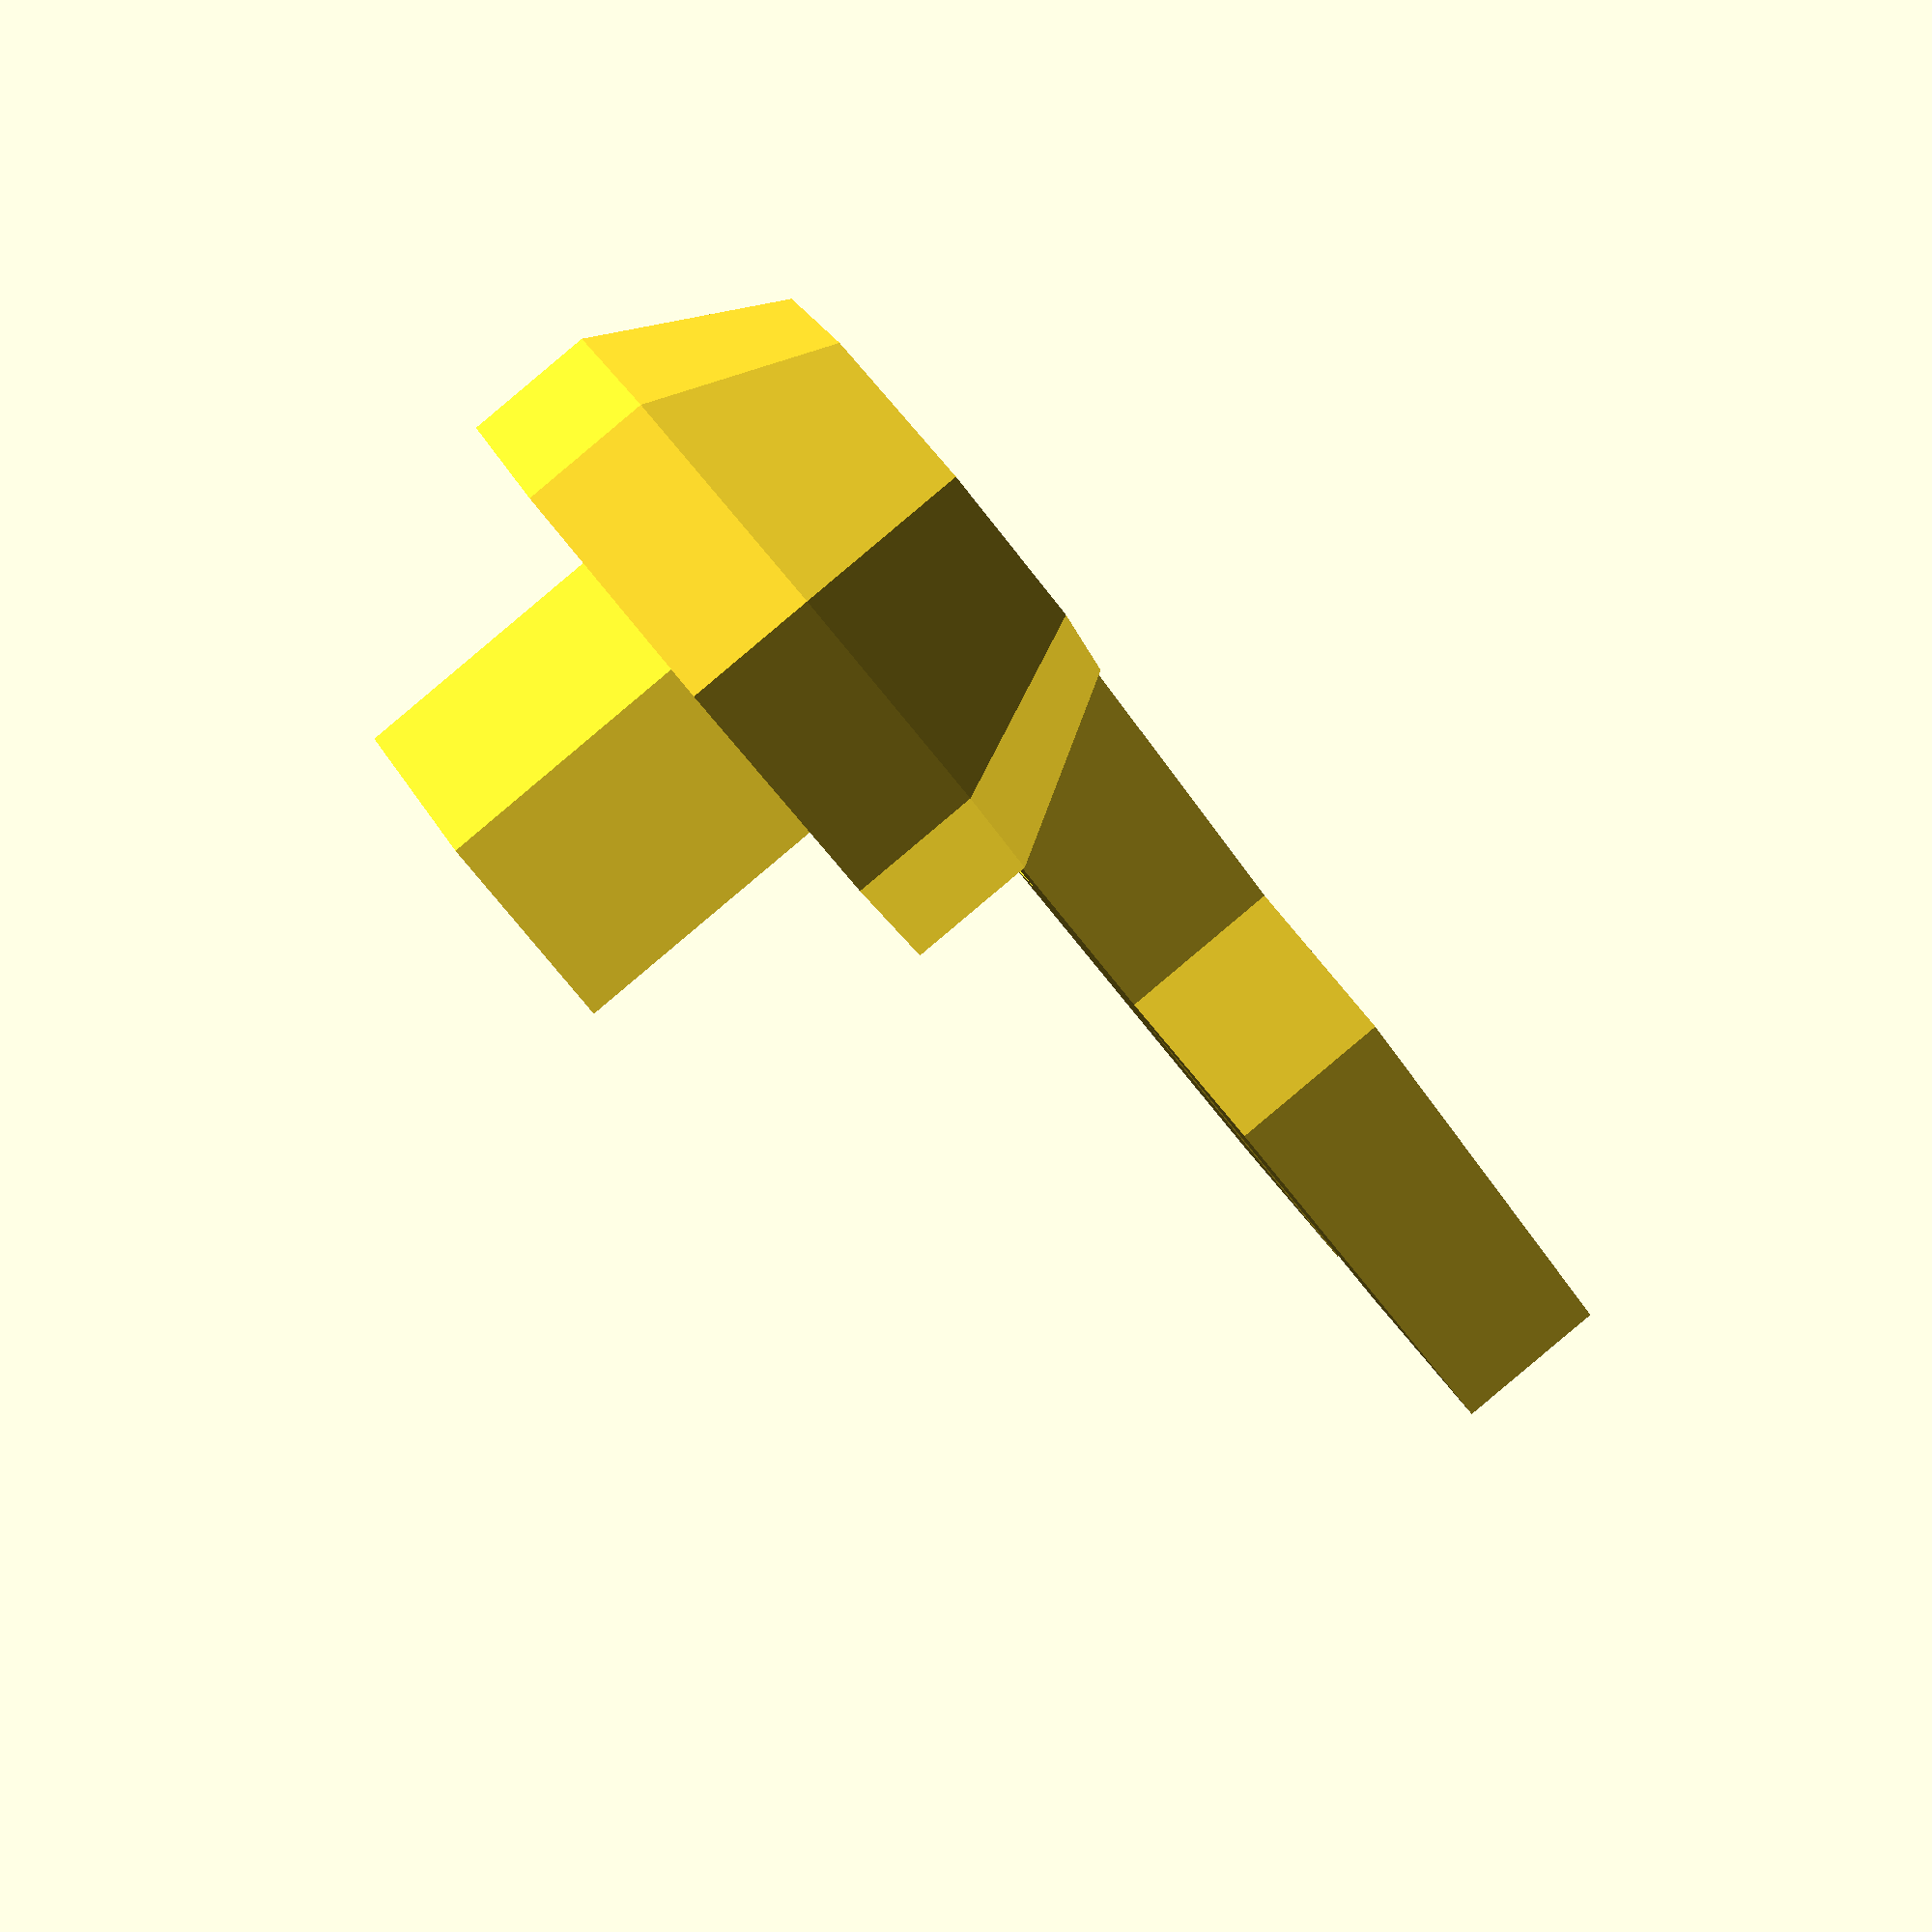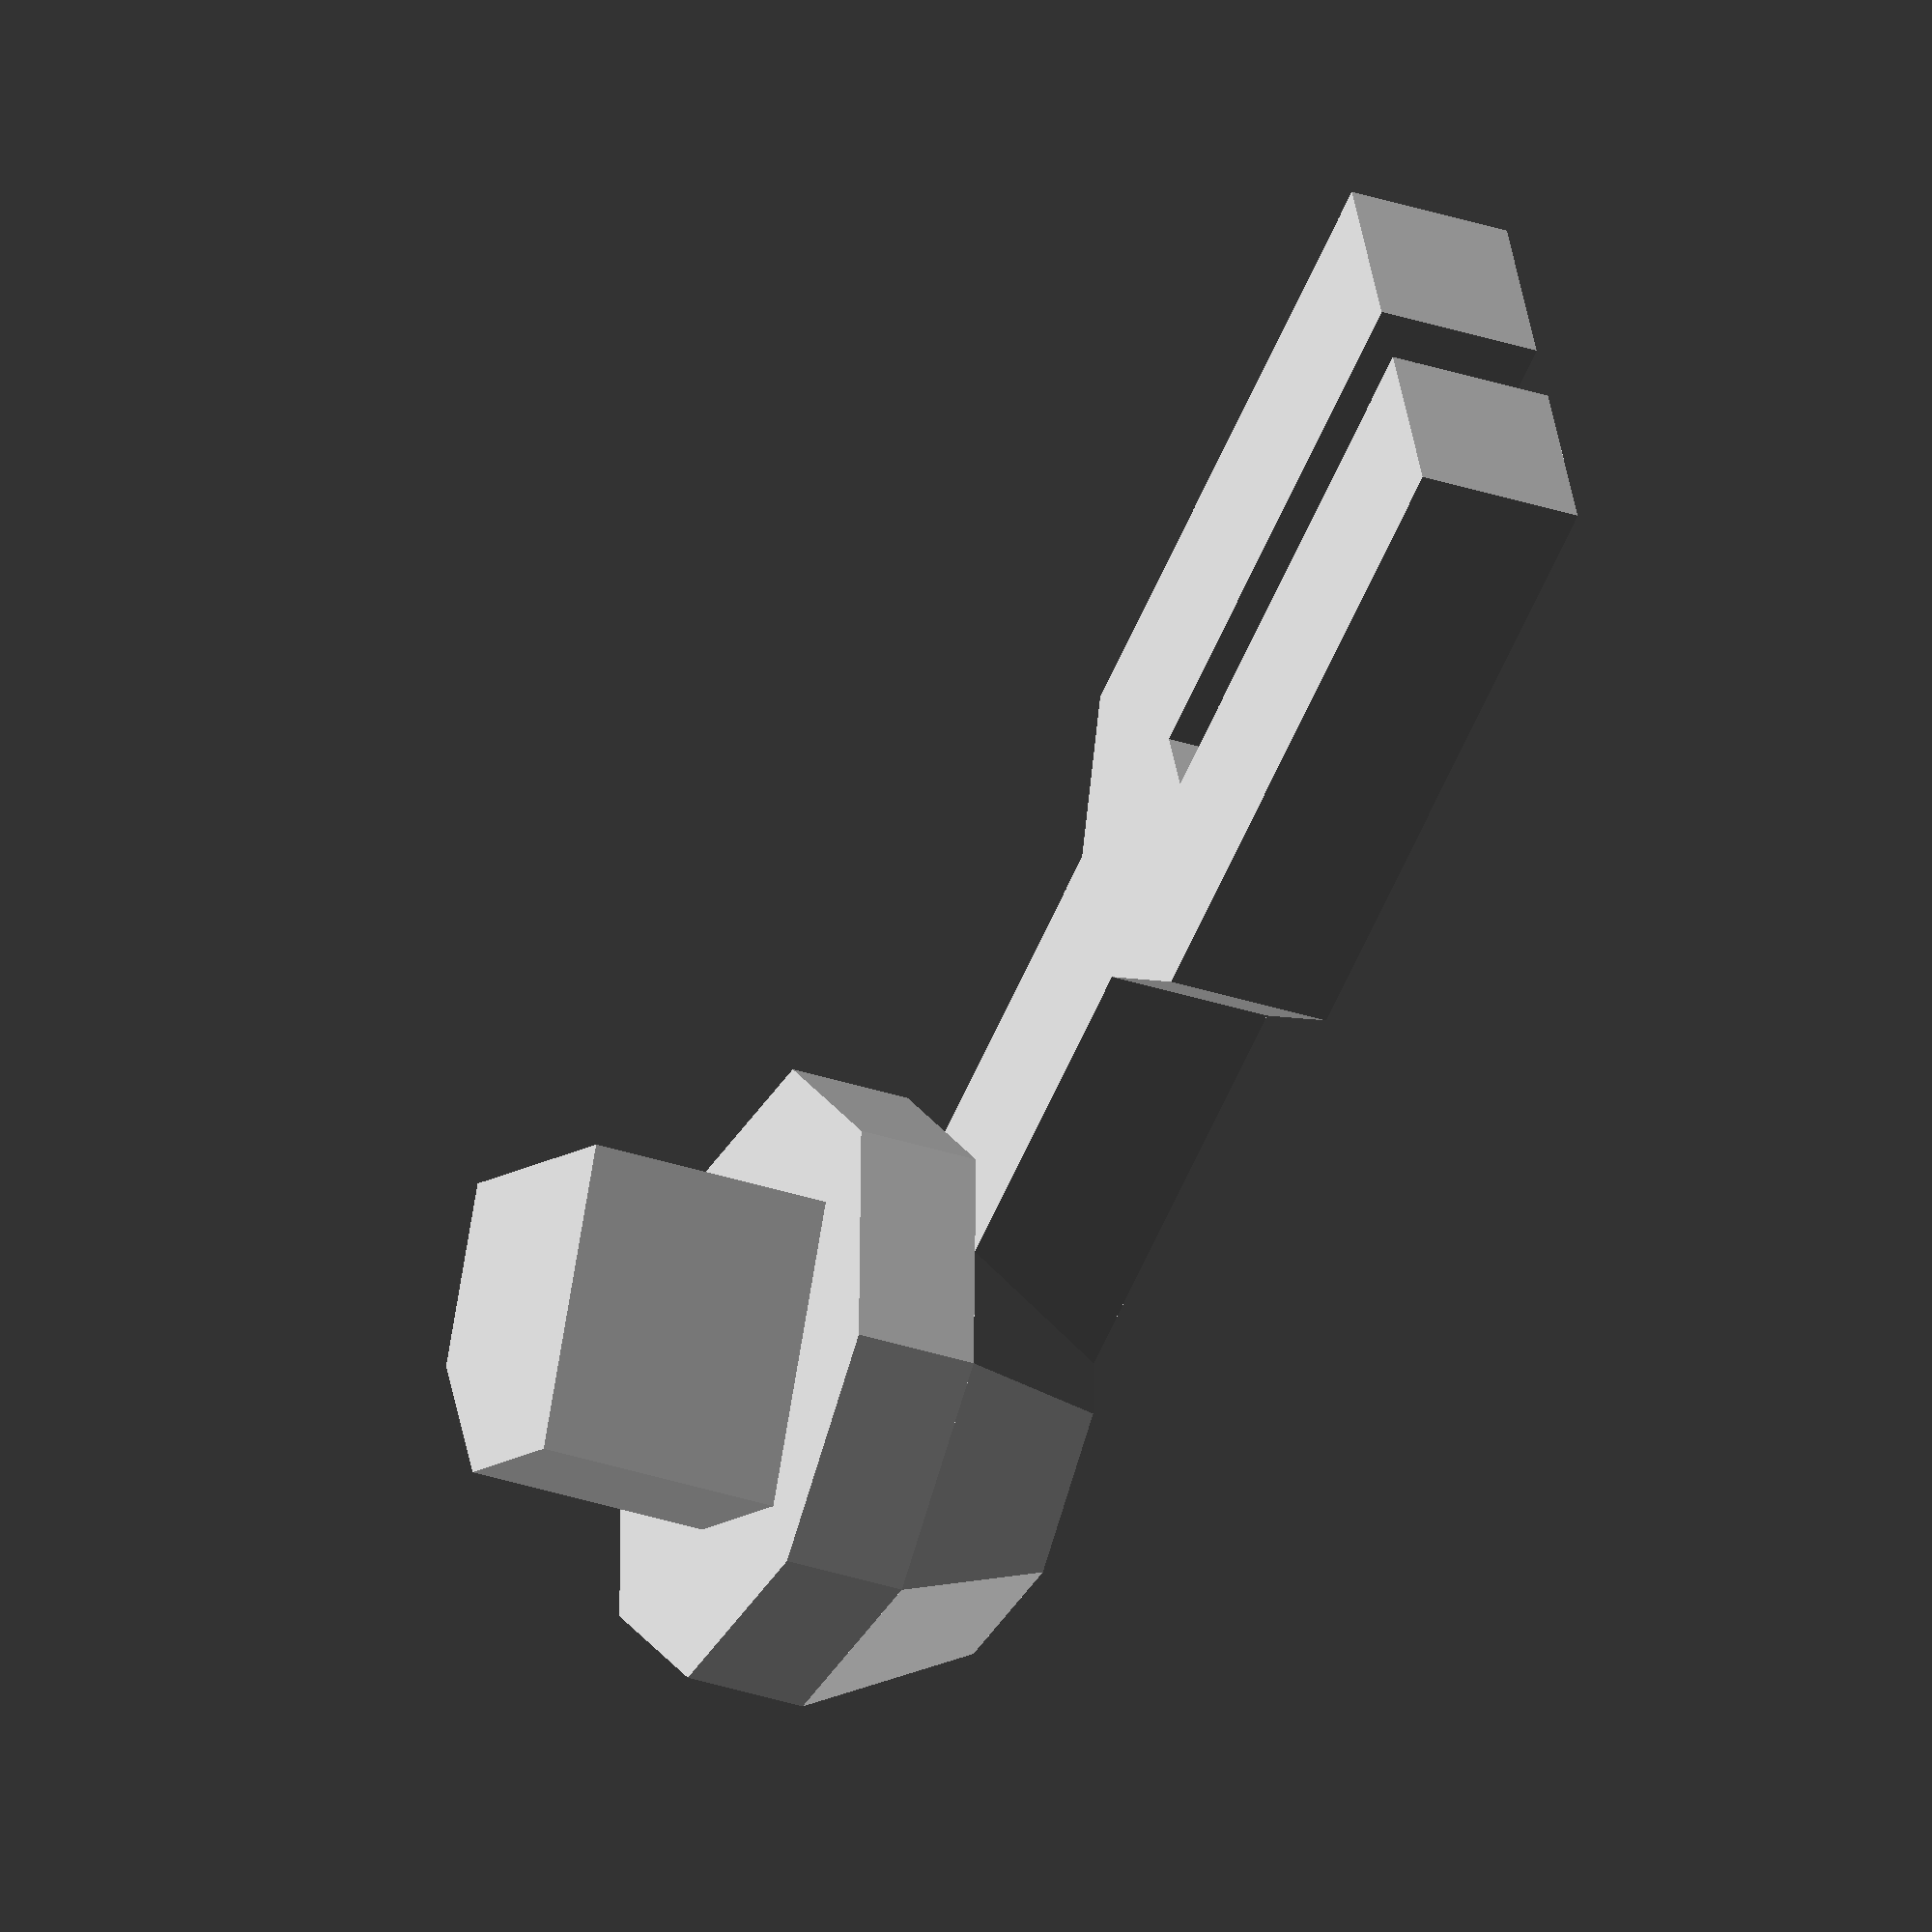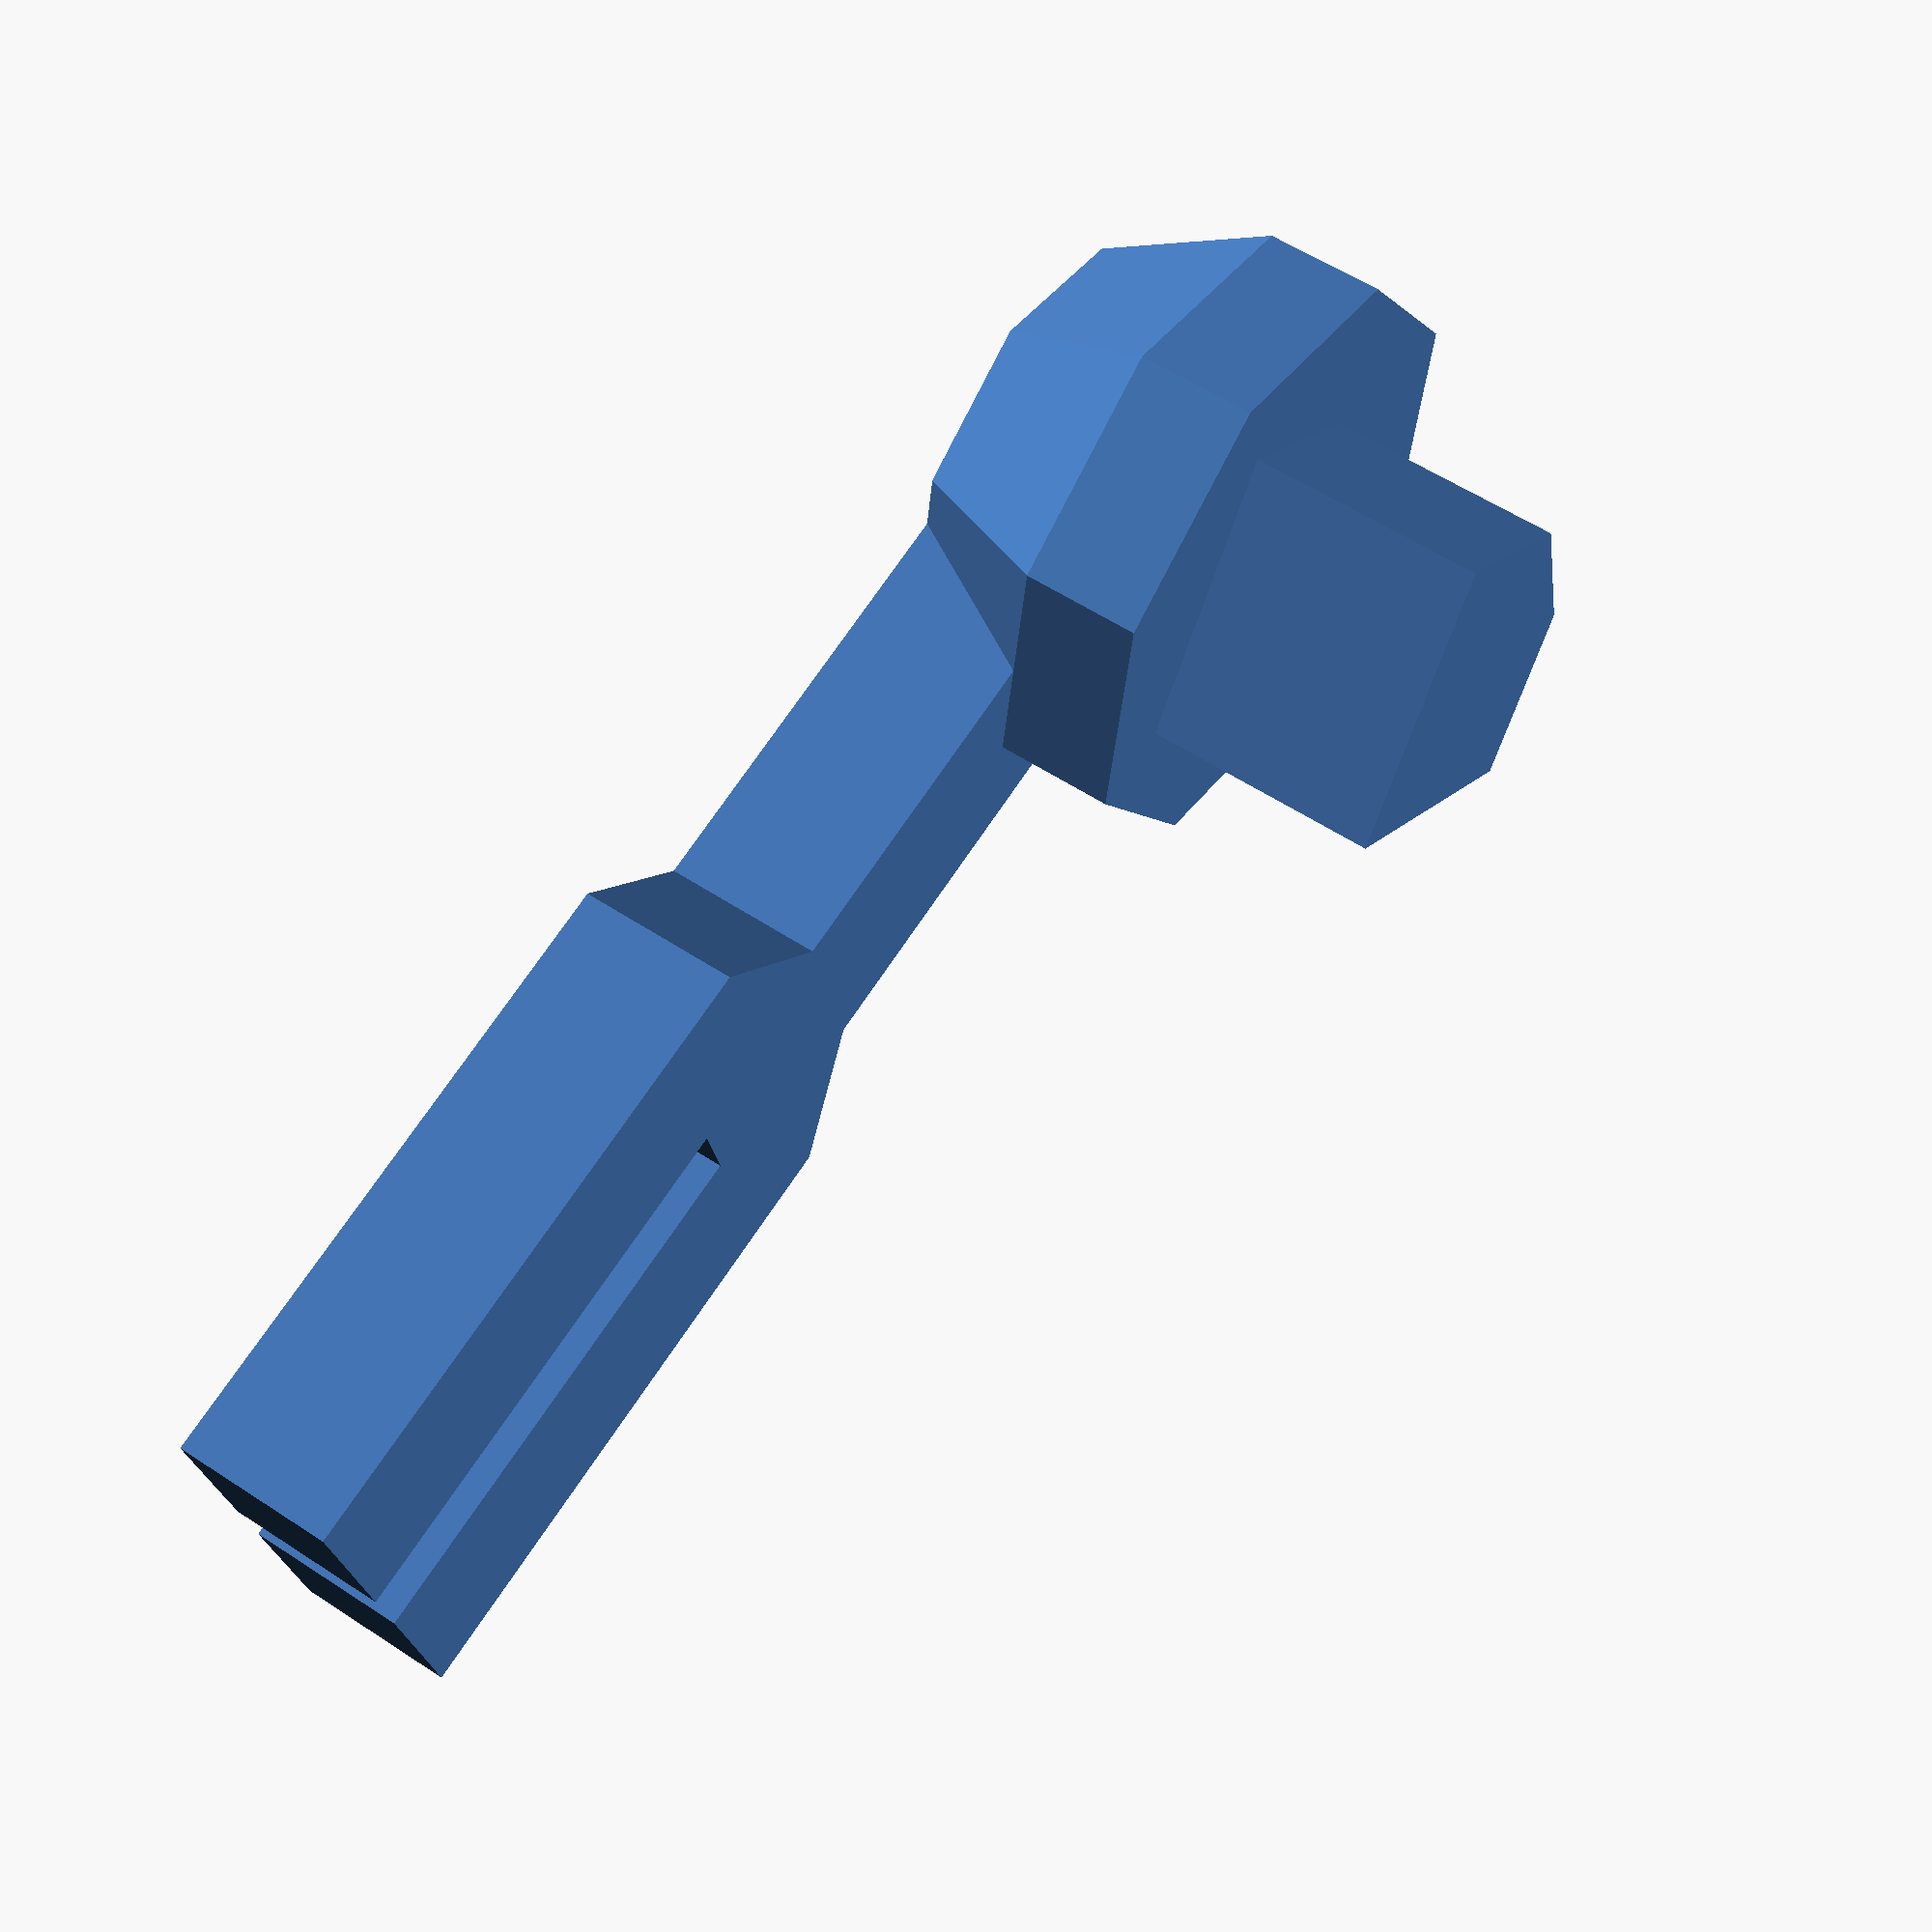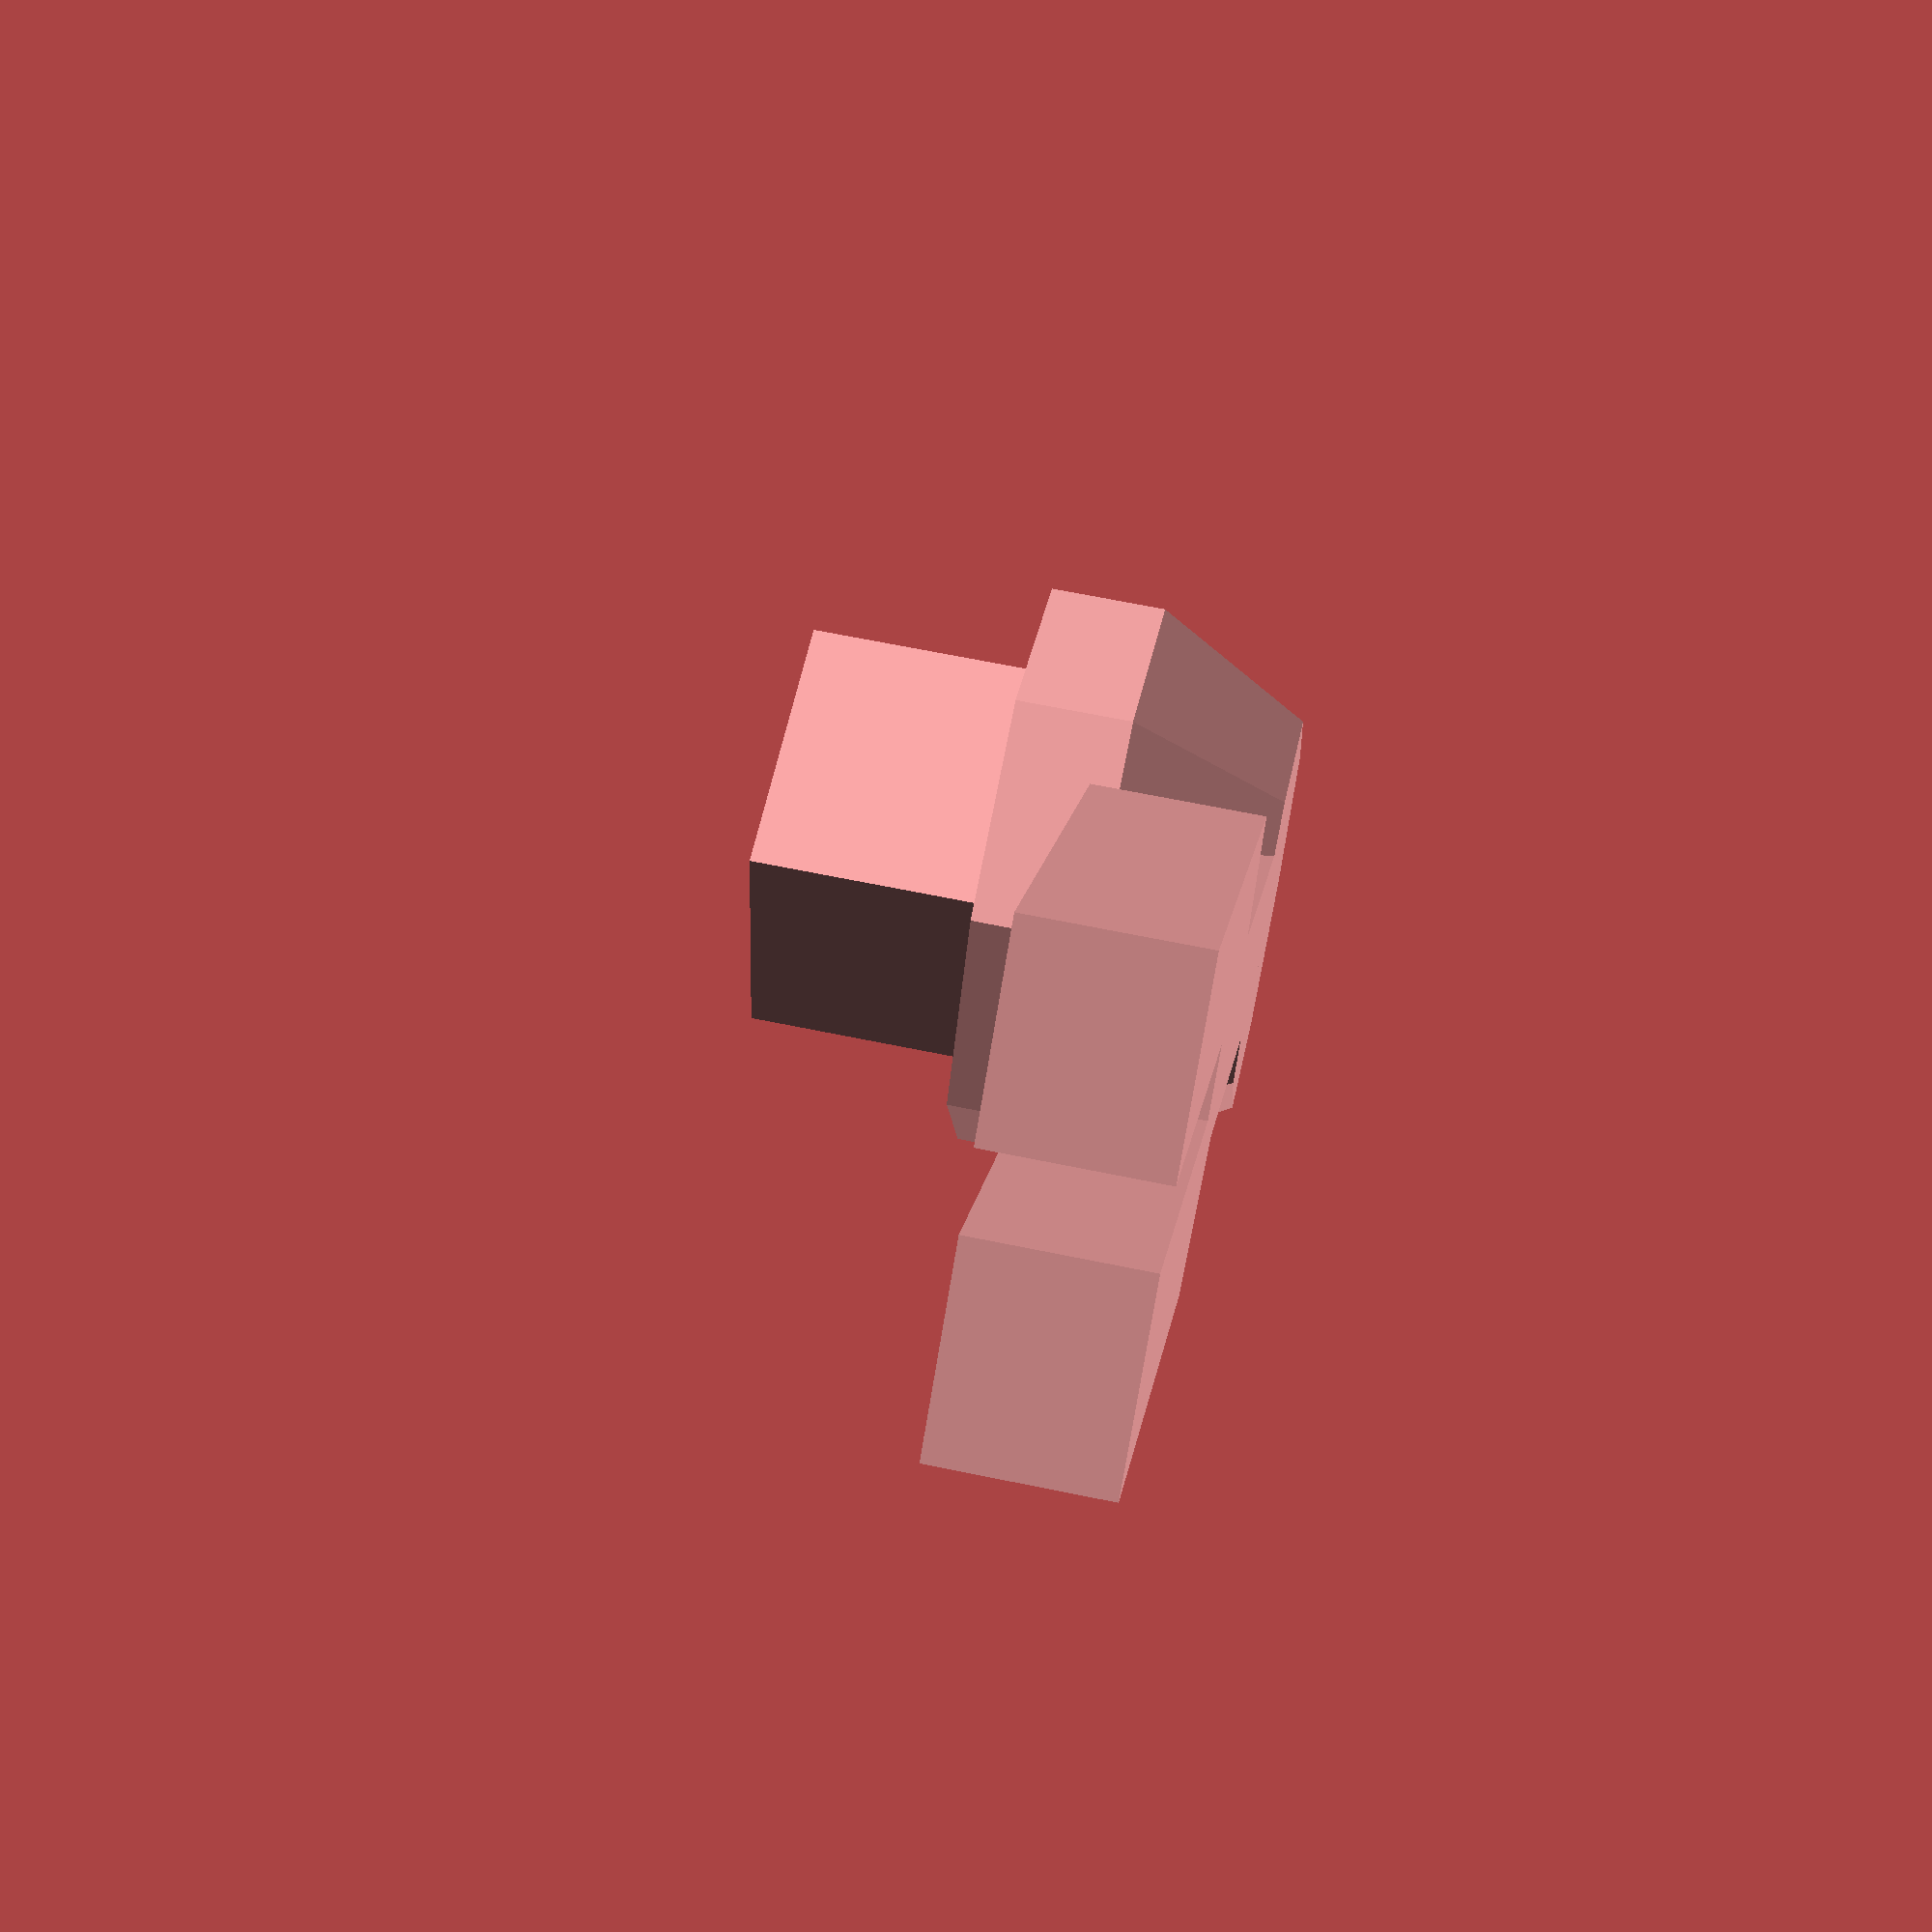
<openscad>
antenna_depth = 1.35;

function antenna_depth() = antenna_depth;

antenna_left();

module antenna_left(is_cut = false, antenna_angle = 0, antenna_depth = antenna_depth) {
    base_d = 5;
    peg_h = 3;

    translate([0, 0, -antenna_depth]) {
        if (is_cut) {
            rotate(45 - antenna_angle) {
                translate([0, 0, antenna_depth]) {
                    linear_extrude(peg_h + 0.15) {
                        offset(0.01) {
                            peg_polygon();
                        }
                    }
                }
            }
            translate([0, 0, antenna_depth]) cylinder(d = base_d + 0.1, h = 1);
        } else {
            rotate(45 - antenna_angle) {
                translate([0, 0, antenna_depth]) {
                    linear_extrude(peg_h) {
                        peg_polygon();
                    }
                }
            }
            translate([0, 0, antenna_depth]) cylinder(d = 5, h = 1);
            x = 1.6;
            y1 = 5;
            y2 = y1 + 6;
            gap = 0.3;
            cylinder(d1 = base_d - 1.5, d2 = base_d, h = antenna_depth);
            linear_extrude(antenna_depth) {
                polygon(
                    [
                        [x/2, 0],
                        [x/2, y1],
                        [x + gap, y1 + x/2],
                        [x + gap, y2],
                        [gap, y2],
                        [gap, y1 + x],
                        [-gap, y1 + x],
                        [-gap, y2],
                        [-x - gap, y2],
                        [-x - gap, y1 + x/2],
                        [-x/2, y1],
                        [-x/2, 0],
                    ]
                );
            }
        }
    }

    module peg_polygon() {
        peg_xy = 2.5;
        chamfer = 1;
        polygon(
            [
                [peg_xy/2, peg_xy/2],
                [peg_xy/2, -peg_xy/2],
                [-peg_xy/2 + chamfer, -peg_xy/2],
                [-peg_xy/2, -peg_xy/2 + chamfer],
                [-peg_xy/2, peg_xy/2]
            ]
        );
    }
}
</openscad>
<views>
elev=89.0 azim=318.6 roll=130.0 proj=p view=solid
elev=213.6 azim=248.9 roll=114.3 proj=o view=wireframe
elev=304.1 azim=257.0 roll=304.8 proj=p view=wireframe
elev=114.1 azim=216.1 roll=78.3 proj=p view=solid
</views>
